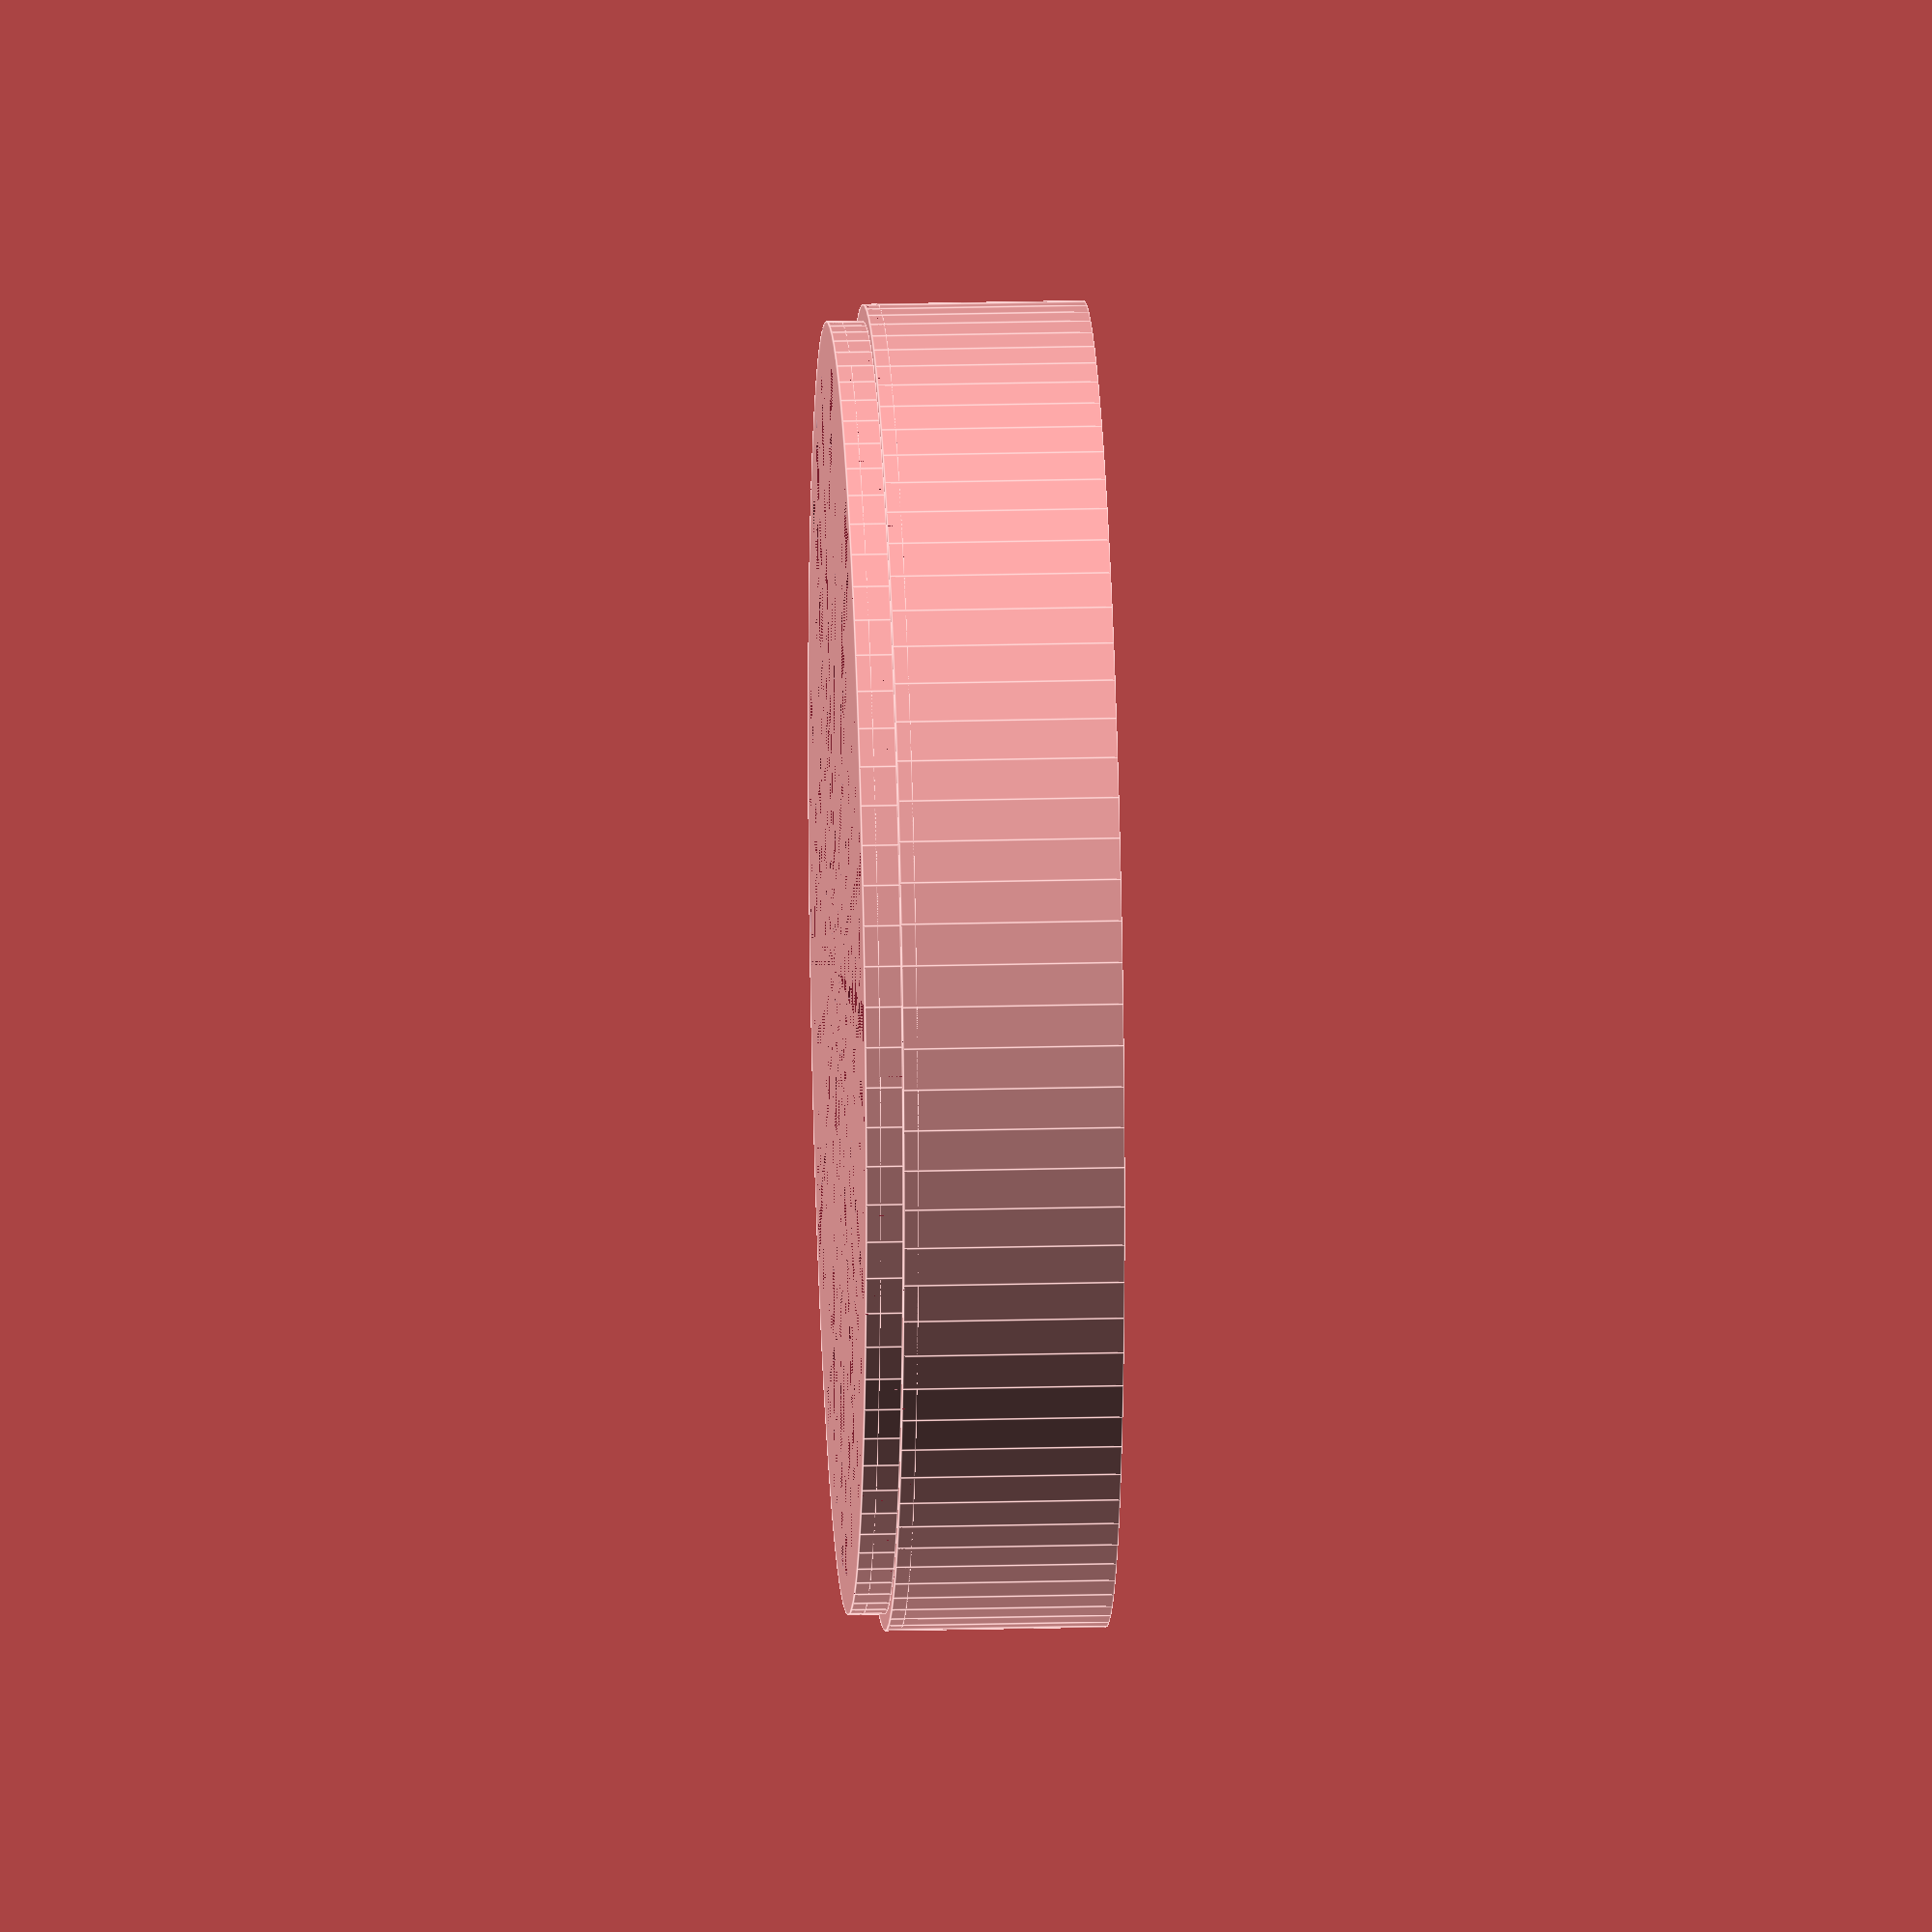
<openscad>

// size of the holes in the sieve
sieve_size=8;

// outer diameter of everything
diameter = 180;

// height of the top outer ring
height=30;

// height of the bottom sieve ring
sieve_height=5;

// wall thickness
wall_strength=2;

in_lay=5;

// the outside of lower ring should be a little smaller than
// the inside of the upper ring so that there's a little wiggle 
// room
overhang=.5;


// width of the bars in the grid
grid_strength = 2;

// width of the lip around the grid
lip_size = 3;

// number of faces used for the cylinders
$fn=100;

/* main walls*/
// /*
difference() {
    
    cylinder(
        h = height, 
        r = (diameter/2)
    );

    cylinder(
        h = height, 
        // 2x wall_strength because we have 2 walls on each side
        r = ((diameter - (2 * wall_strength))/2)
    );
}

// */

/* connection between */

inner_diameter = diameter - (2 * wall_strength);

// /*
difference() {
    
    cylinder(
        h = wall_strength, 
        r = (diameter/2)
    );

    cylinder(
        h = wall_strength, 
        r = ((inner_diameter - (2 * (wall_strength + overhang)))/2)
    );
}

// */

/* inner walls */

// /*
translate([0,0,-1 * (sieve_height)]) 
    difference() {
        
        cylinder(
            h=sieve_height, 
            r = ((inner_diameter  - overhang) /2)
        );

        cylinder(
            h=sieve_height, 
            r = ((inner_diameter - (2 * (wall_strength + overhang)))/2)
        );
    }

// */
    
/* bottom */

union() {
    

/* lip */

// /*
    translate([0,0,-1 * (sieve_height)]) 
        difference() {
            
            cylinder(
                h = wall_strength, 
                r = ((inner_diameter  - overhang) /2)
            );

            cylinder(
                h = wall_strength, 
                r = ((inner_diameter - (2 * (overhang + wall_strength + lip_size)))/2)
            );
        }


    /* grid */

    difference() {
        translate([0,0,-1 * (sieve_height)])
            cylinder(
                h = grid_strength,
                r = ((inner_diameter  - overhang) /2)
            );

        translate([-(diameter/2),-(diameter/2),-1 * (sieve_height)])
        //the sieve is just a plate with regular holes
            for(y=[0:(sieve_size+grid_strength):diameter]) {
                for(x=[0:(sieve_size+grid_strength):diameter]) {
                    translate([x,y,-1]) {
                        //the holes - height doesn't actually matter, just need to be large enough
                        cube ([sieve_size,sieve_size,8]);
                    }
                }
            }
    }

// */
}
</openscad>
<views>
elev=158.2 azim=126.3 roll=272.6 proj=o view=edges
</views>
